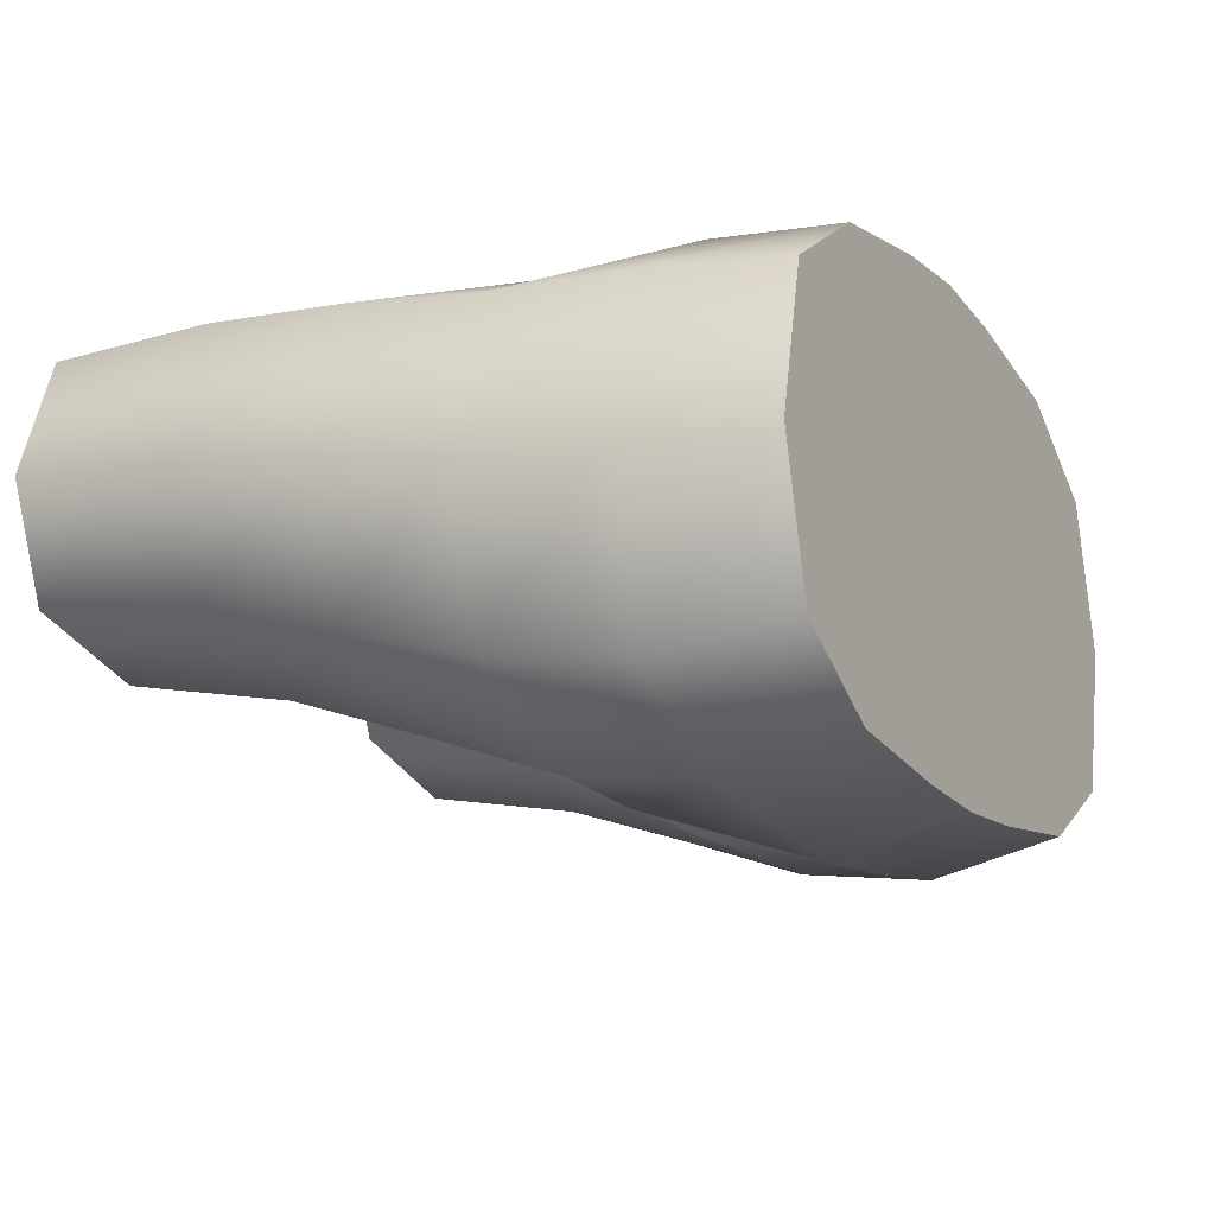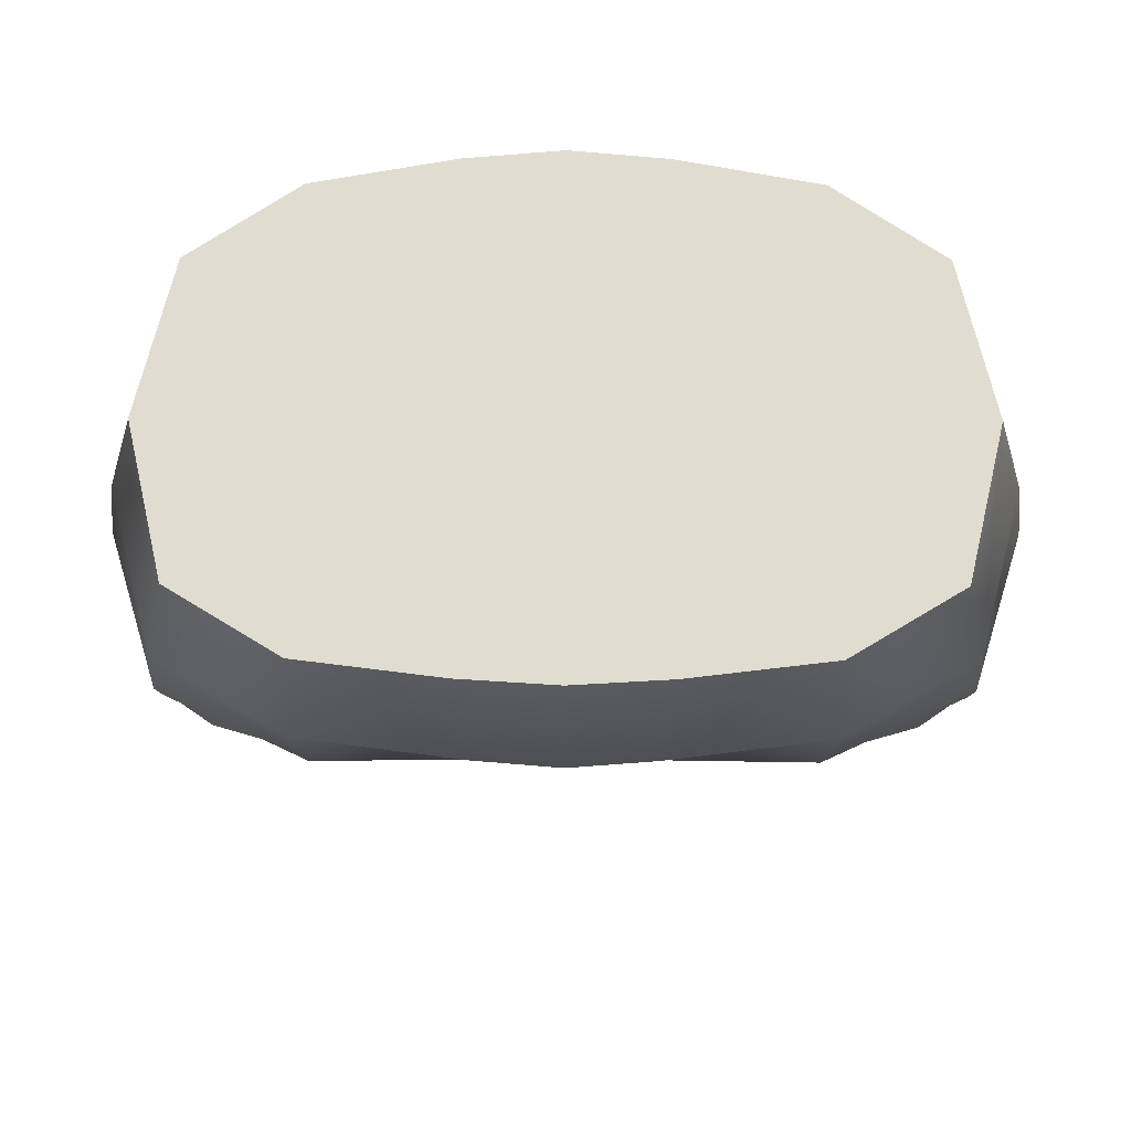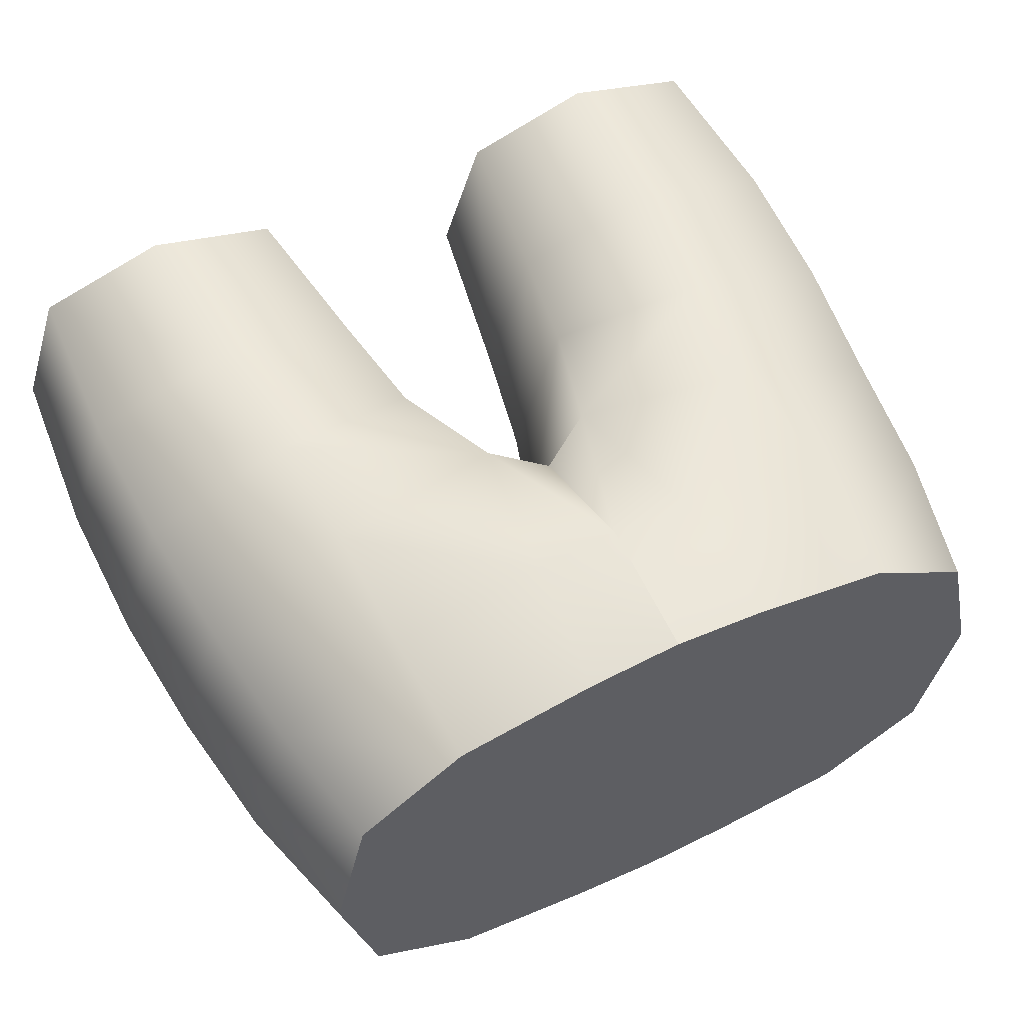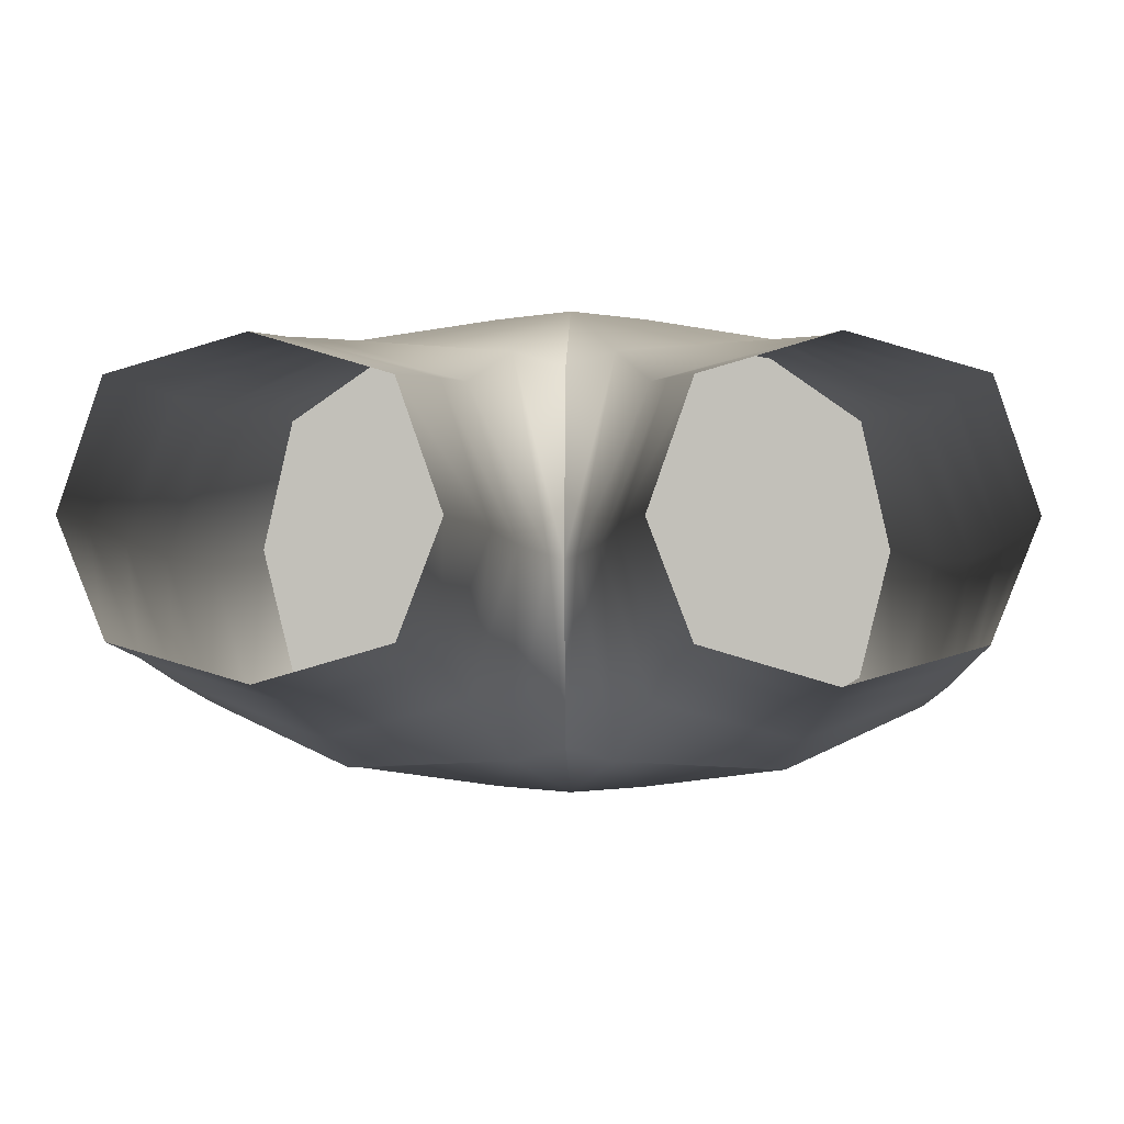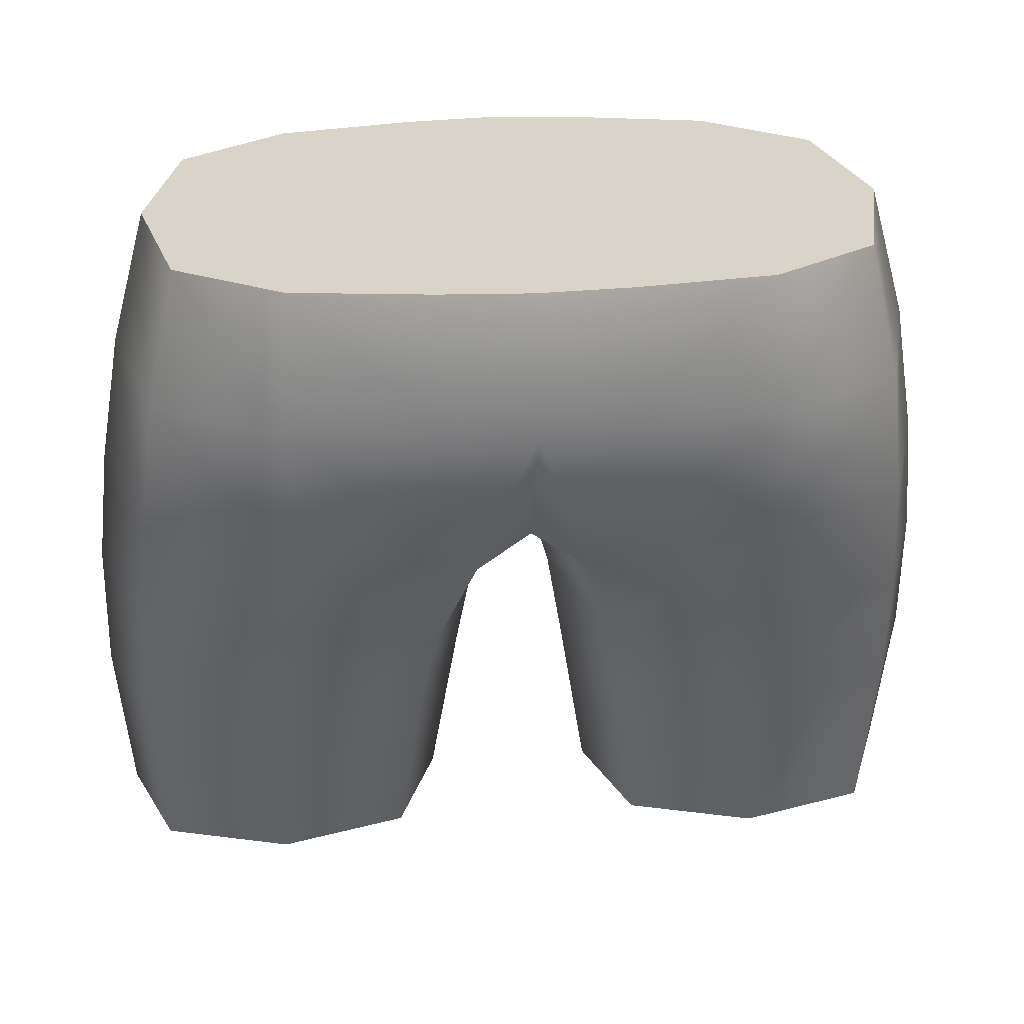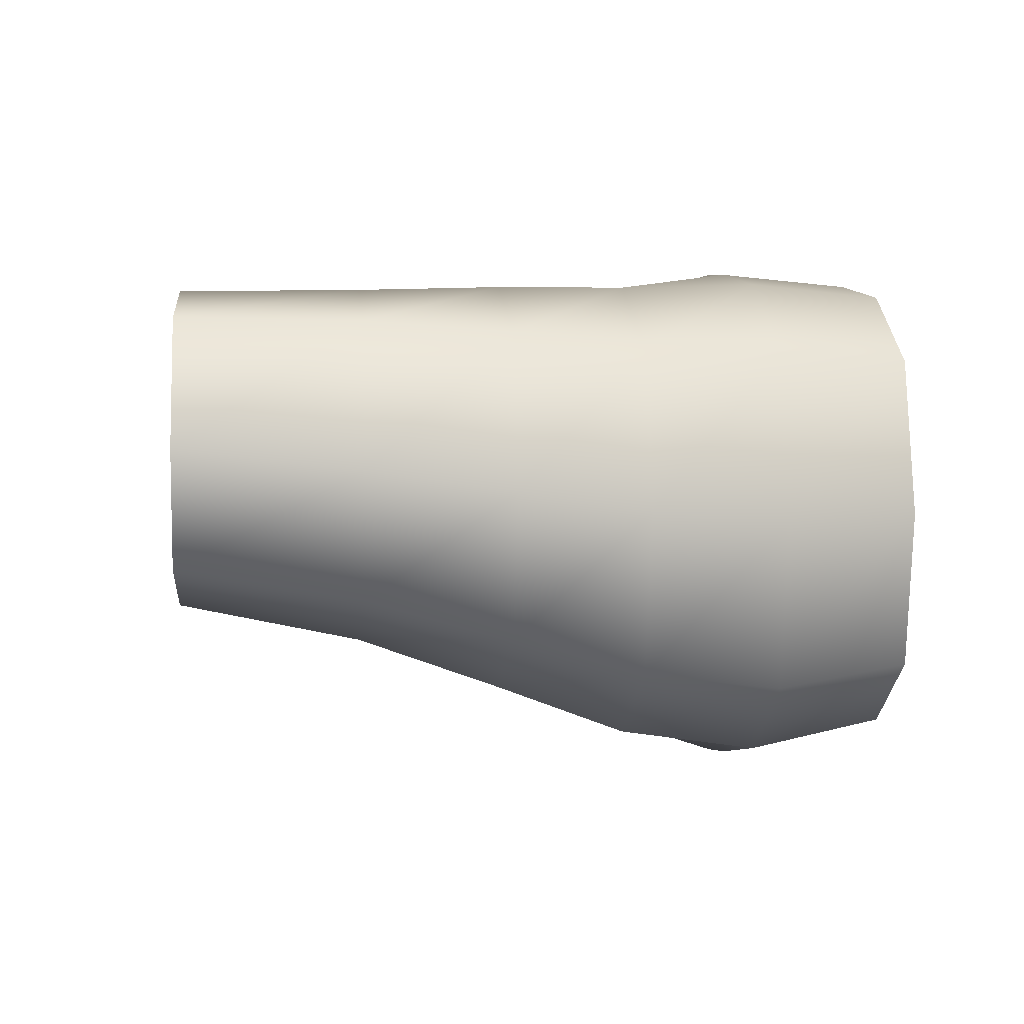
<metadata>
{"format":"obj","ext":"obj","renderer":"f3d","projection":"perspective","resolution":1024,"background":"white","views":[{"elev":-17.3,"azim":118.8,"up":"+Z"},{"elev":69.4,"azim":-179.8,"up":"+Y"},{"elev":56.4,"azim":153.8,"up":"+Z"},{"elev":2.6,"azim":2.5,"up":"+Z"},{"elev":28.7,"azim":174.7,"up":"+Y"},{"elev":-0.1,"azim":84.2,"up":"+Z"}]}
</metadata>
<code>
g Shorts_Female
v 1.455 -6.143 -0.921
v 1.482 -5.613 -0.2413
v 1.341 -5.613 -0.8379
v 1.626 -6.143 -0.2696
v 1.523 -6.688 -0.8575
v 1.341 -5.613 0.3669
v 1.718 -6.688 -0.2336
v 1.455 -6.143 0.3916
v 0.9175 -5.613 0.6607
v 1.523 -6.688 0.3961
v 0.9418 -6.143 0.7081
v 0.371 -5.613 0.7632
v 0.9381 -6.688 0.6901
v 0.3295 -6.143 0.8163
v 0.0004607 -5.613 0.7973
v 0.2179 -6.83 0.6448
v 0.0004607 -6.143 0.8523
v 0.0004607 -6.7 0.5815
v 0.2179 -6.83 0.6448
v 0.0004607 -6.84 -0.2308
v 0.0004607 -6.7 0.5815
v 0.05829 -6.965 -0.2104
v 0.0004607 -6.7 -1.043
v 0.2179 -6.83 -1.084
v 0.0004607 -6.143 -1.314
v 0.3295 -6.143 -1.287
v 0.0004607 -5.613 -1.187
v 0.371 -5.613 -1.164
v 0.9175 -5.613 -1.097
v 0.9418 -6.143 -1.208
v 1.341 -5.613 -0.8379
v 1.455 -6.143 -0.921
v 0.9381 -6.688 -1.134
v 1.523 -6.688 -0.8575
v 0.3673 -7.337 0.504
v 0.1659 -7.337 -0.1493
v 0.3673 -7.337 -0.7771
v 0.9714 -7.201 -0.9454
v 0.9714 -7.201 0.6836
v 0.9381 -6.688 0.6901
v 1.576 -7.201 -0.7185
v 1.718 -6.688 -0.2336
v 1.576 -7.201 0.4485
v 1.523 -6.688 0.3961
v 1.777 -7.201 -0.1601
v 0.4331 -7.77 0.5039
v 0.24 -7.77 -0.07894
v 0.4344 -7.77 -0.587
v 1.015 -7.77 0.6613
v 1.015 -7.77 -0.7467
v 1.597 -7.77 -0.5731
v 1.598 -7.77 0.4846
v 1.791 -7.77 -0.08221
v 0.3549 -8.481 -0.001904
v 0.5271 -8.481 -0.4528
v 0.5269 -8.481 0.4943
v 1.045 -8.481 -0.6036
v 1.045 -8.481 0.6456
v 1.563 -8.481 -0.453
v 1.563 -8.481 0.4948
v 1.735 -8.481 -0.001797
v -1.454 -6.143 -0.921
v -1.34 -5.613 -0.8379
v -1.481 -5.613 -0.2413
v -1.625 -6.143 -0.2696
v -1.522 -6.688 -0.8575
v -1.34 -5.613 0.3669
v -1.718 -6.688 -0.2336
v -1.454 -6.143 0.3916
v -0.9165 -5.613 0.6607
v -1.522 -6.688 0.3961
v -0.9409 -6.143 0.7081
v -0.3701 -5.613 0.7632
v -0.9372 -6.688 0.6901
v -0.3286 -6.143 0.8163
v 0.0004607 -5.613 0.7973
v -0.217 -6.83 0.6448
v 0.0004607 -6.143 0.8523
v 0.0004607 -6.7 0.5815
v -0.217 -6.83 0.6448
v 0.0004607 -6.7 0.5815
v 0.0004607 -6.84 -0.2308
v -0.05737 -6.965 -0.2104
v 0.0004607 -6.7 -1.043
v -0.217 -6.83 -1.084
v 0.0004607 -6.143 -1.314
v -0.3286 -6.143 -1.287
v 0.0004607 -5.613 -1.187
v -0.3701 -5.613 -1.164
v -0.9165 -5.613 -1.097
v -0.9409 -6.143 -1.208
v -1.34 -5.613 -0.8379
v -1.454 -6.143 -0.921
v -0.9372 -6.688 -1.134
v -1.522 -6.688 -0.8575
v -0.3664 -7.337 0.504
v -0.165 -7.337 -0.1493
v -0.3664 -7.337 -0.7771
v -0.9705 -7.201 -0.9454
v -0.9705 -7.201 0.6836
v -0.9372 -6.688 0.6901
v -1.575 -7.201 -0.7185
v -1.718 -6.688 -0.2336
v -1.575 -7.201 0.4485
v -1.522 -6.688 0.3961
v -1.776 -7.201 -0.1601
v -0.4321 -7.77 0.5039
v -0.2391 -7.77 -0.07894
v -0.4335 -7.77 -0.587
v -1.014 -7.77 0.6613
v -1.014 -7.77 -0.7467
v -1.597 -7.77 0.4846
v -1.596 -7.77 -0.5731
v -1.79 -7.77 -0.08221
v -0.3539 -8.481 -0.001904
v -0.5262 -8.481 -0.4528
v -0.526 -8.481 0.4943
v -1.044 -8.481 -0.6036
v -1.044 -8.481 0.6456
v -1.562 -8.481 -0.453
v -1.562 -8.481 0.4948
v -1.735 -8.481 -0.001797
v -0.3701 -5.613 -1.164
v 0.0004607 -5.613 -1.187
v 0.371 -5.613 -1.164
v -0.9165 -5.613 -1.097
v 0.9175 -5.613 -1.097
v -1.34 -5.613 -0.8379
v 1.341 -5.613 -0.8379
v 1.341 -5.613 -0.8379
v -1.481 -5.613 -0.2413
v -1.34 -5.613 -0.8379
v 1.482 -5.613 -0.2413
v -1.34 -5.613 0.3669
v 1.341 -5.613 0.3669
v -0.9165 -5.613 0.6607
v 0.9175 -5.613 0.6607
v -0.3701 -5.613 0.7632
v 0.371 -5.613 0.7632
v 0.0004607 -5.613 0.7973
g Shorts_Female_0
f 3 2 1
f 2 4 1
f 1 4 5
f 2 6 4
f 4 7 5
f 6 8 4
f 4 8 7
f 6 9 8
f 8 10 7
f 9 11 8
f 8 11 10
f 9 12 11
f 11 13 10
f 12 14 11
f 11 14 13
f 12 15 14
f 14 16 13
f 15 17 14
f 14 17 16
f 17 18 16
f 21 20 19
f 20 22 19
f 20 23 22
f 23 24 22
f 23 25 24
f 25 26 24
f 25 27 26
f 27 28 26
f 26 28 29
f 30 26 29
f 24 26 30
f 30 29 31
f 32 30 31
f 33 30 32
f 33 24 30
f 34 33 32
f 35 19 22
f 36 22 24
f 36 35 22
f 37 24 33
f 37 36 24
f 38 33 34
f 38 37 33
f 35 39 19
f 39 40 19
f 41 38 34
f 41 34 42
f 39 43 40
f 43 44 40
f 45 42 44
f 45 41 42
f 43 45 44
f 46 35 36
f 47 36 37
f 47 46 36
f 48 37 38
f 48 47 37
f 49 39 35
f 46 49 35
f 50 38 41
f 50 48 38
f 51 41 45
f 51 50 41
f 52 43 39
f 49 52 39
f 53 45 43
f 53 51 45
f 52 53 43
f 54 47 48
f 55 54 48
f 55 48 50
f 54 56 47
f 56 46 47
f 57 55 50
f 57 50 51
f 56 58 46
f 58 49 46
f 59 57 51
f 59 51 53
f 58 60 49
f 60 52 49
f 61 59 53
f 61 53 52
f 60 61 52
f 64 63 62
f 65 64 62
f 65 62 66
f 67 64 65
f 68 65 66
f 69 67 65
f 69 65 68
f 70 67 69
f 71 69 68
f 72 70 69
f 72 69 71
f 73 70 72
f 74 72 71
f 75 73 72
f 75 72 74
f 76 73 75
f 77 75 74
f 78 76 75
f 78 75 77
f 79 78 77
f 82 81 80
f 83 82 80
f 84 82 83
f 85 84 83
f 86 84 85
f 87 86 85
f 88 86 87
f 89 88 87
f 89 87 90
f 87 91 90
f 87 85 91
f 90 91 92
f 91 93 92
f 91 94 93
f 85 94 91
f 94 95 93
f 80 96 83
f 83 97 85
f 96 97 83
f 85 98 94
f 97 98 85
f 94 99 95
f 98 99 94
f 100 96 80
f 101 100 80
f 99 102 95
f 95 102 103
f 104 100 101
f 105 104 101
f 103 106 105
f 102 106 103
f 106 104 105
f 96 107 97
f 97 108 98
f 107 108 97
f 98 109 99
f 108 109 98
f 100 110 96
f 110 107 96
f 99 111 102
f 109 111 99
f 104 112 100
f 112 110 100
f 102 113 106
f 111 113 102
f 106 114 104
f 114 112 104
f 113 114 106
f 108 115 109
f 115 116 109
f 109 116 111
f 117 115 108
f 107 117 108
f 116 118 111
f 111 118 113
f 119 117 107
f 110 119 107
f 118 120 113
f 113 120 114
f 121 119 110
f 112 121 110
f 120 122 114
f 122 121 112
f 114 122 112
f 125 124 123
f 123 126 125
f 126 127 125
f 126 128 127
f 128 129 127
f 132 131 130
f 131 133 130
f 131 134 133
f 134 135 133
f 134 136 135
f 136 137 135
f 136 138 137
f 138 139 137
f 138 140 139

</code>
